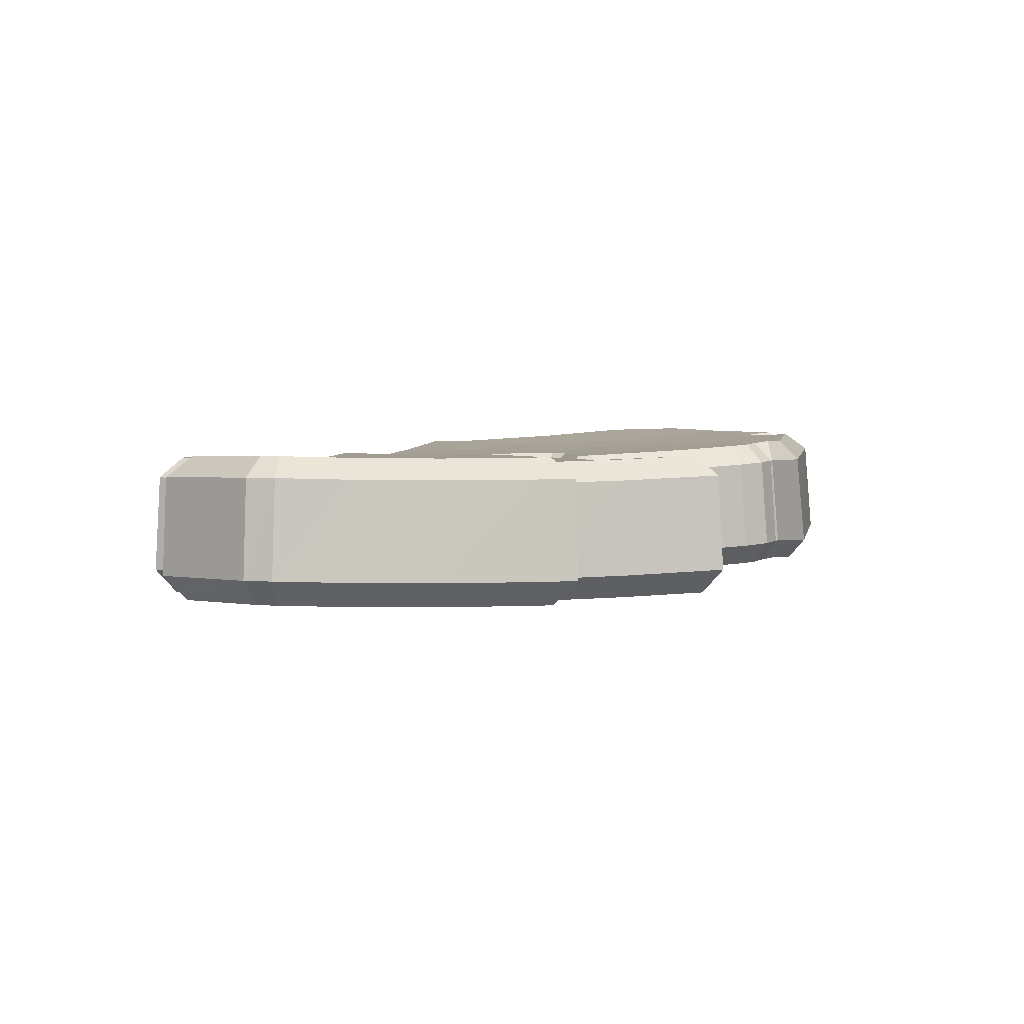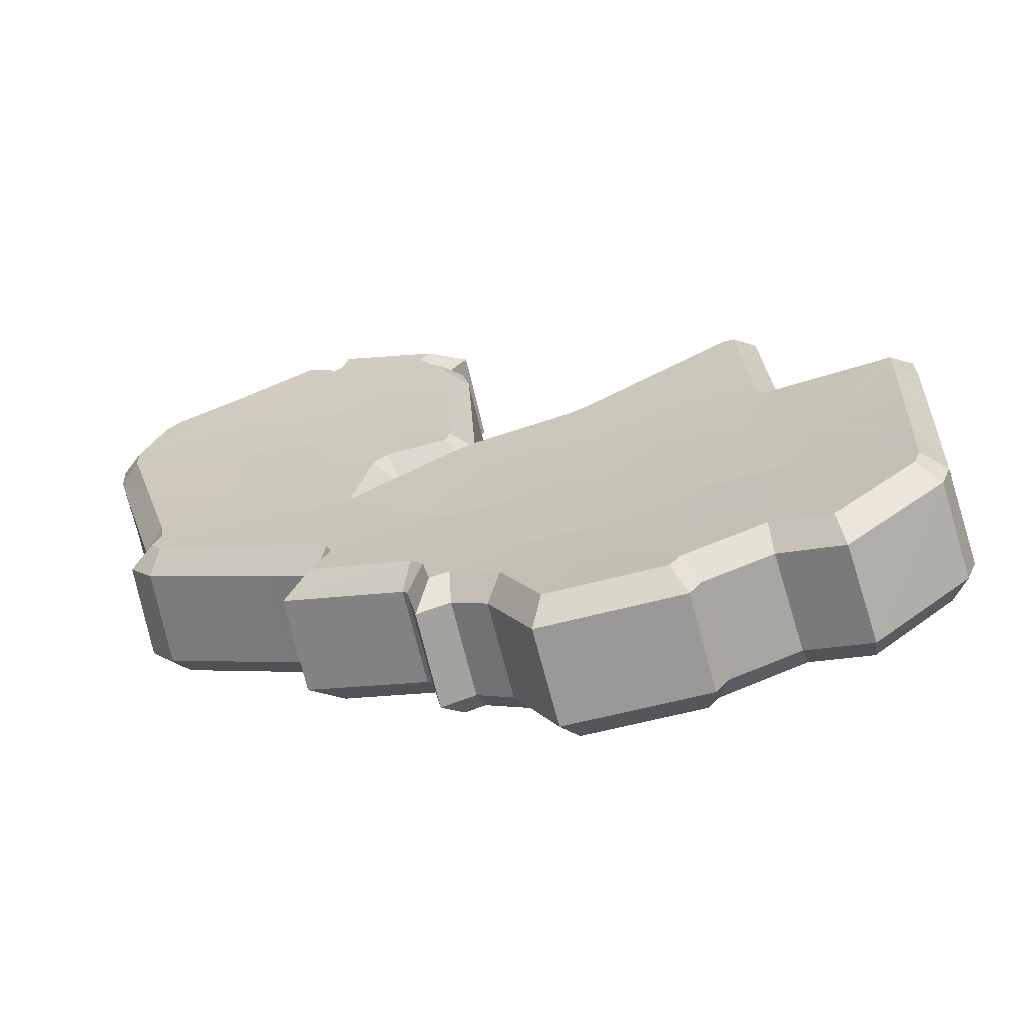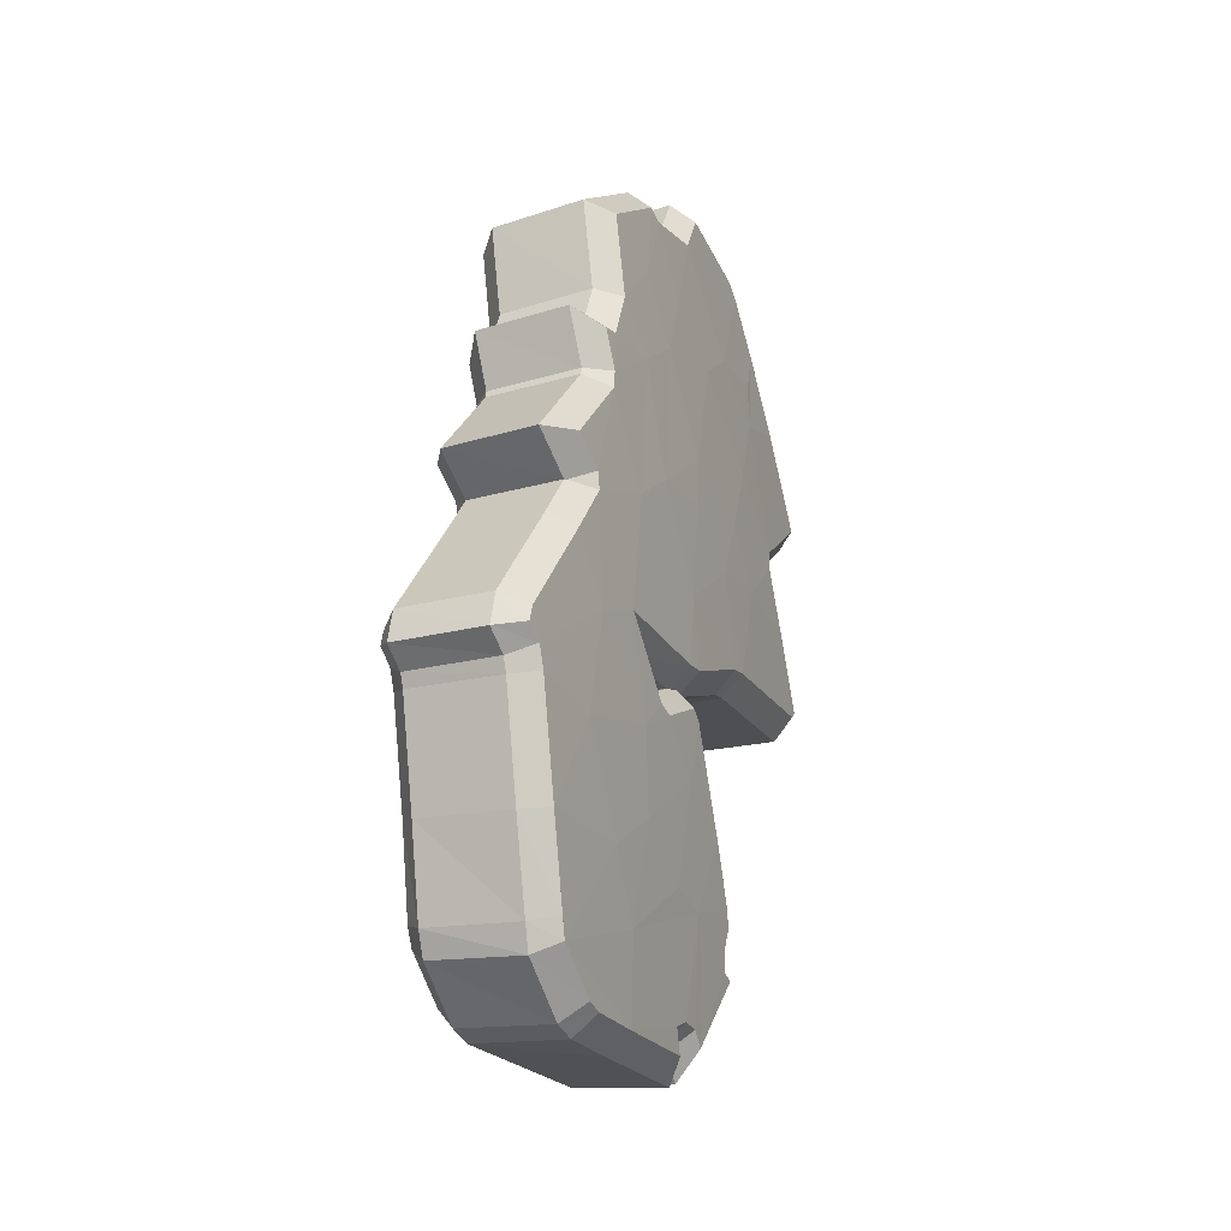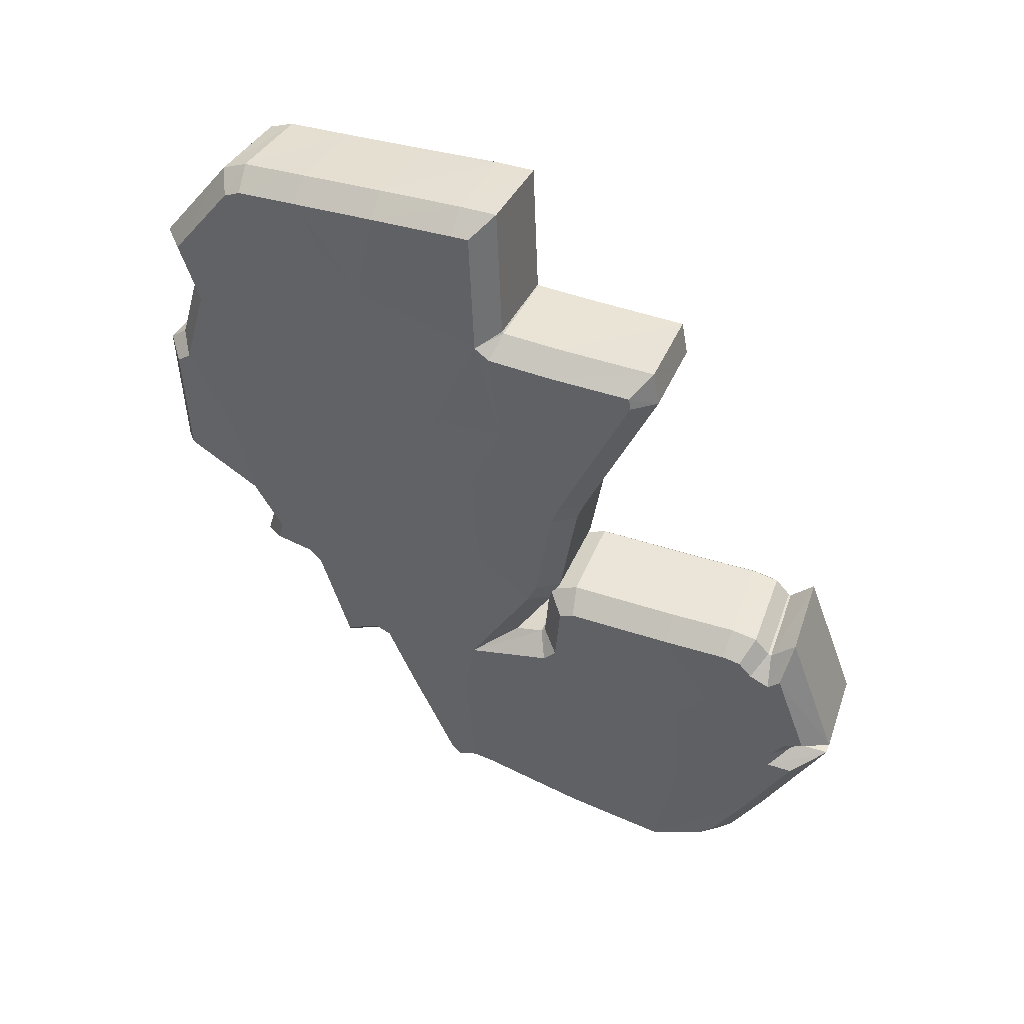
<metadata>
{"format":"obj","ext":"obj","renderer":"f3d","projection":"perspective","resolution":1024,"background":"white","views":[{"elev":75.4,"azim":77.2,"up":"+Z"},{"elev":-54.6,"azim":-57.2,"up":"+Y"},{"elev":-77.5,"azim":2.3,"up":"+Z"},{"elev":23.2,"azim":102.1,"up":"+Z"}]}
</metadata>
<code>
o Zambia
v 0.6443 -0.145 -0.1782
v 0.6374 -0.1501 -0.1978
v 0.6425 -0.1398 -0.1885
v 0.6341 -0.1136 -0.2296
v 0.6319 -0.1031 -0.24
v 0.6345 -0.09797 -0.2353
v 0.6459 -0.1501 -0.1679
v 0.6479 -0.1322 -0.1747
v 0.6524 -0.132 -0.1573
v 0.6292 -0.15 -0.2224
v 0.6277 -0.1375 -0.2342
v 0.6357 -0.1345 -0.2136
v 0.6287 -0.124 -0.2388
v 0.6221 -0.1292 -0.253
v 0.6246 -0.1136 -0.254
v 0.624 -0.1396 -0.2426
v 0.6215 -0.1499 -0.243
v 0.6162 -0.1441 -0.2594
v 0.6369 -0.1449 -0.2031
v 0.6405 -0.1345 -0.1988
v 0.6262 -0.1031 -0.2546
v 0.6322 -0.08734 -0.2453
v 0.6241 -0.1528 -0.2345
v 0.6491 -0.1208 -0.1781
v 0.6424 -0.1206 -0.2012
v 0.6503 -0.1089 -0.1814
v 0.6496 -0.1468 -0.1559
v 0.647 -0.159 -0.155
v 0.6356 -0.1708 -0.1865
v 0.6339 -0.1656 -0.1968
v 0.6395 -0.1605 -0.1823
v 0.6179 -0.1222 -0.2664
v 0.6263 -0.1637 -0.2212
v 0.622 -0.1604 -0.2351
v 0.624 -0.1551 -0.2334
v 0.6374 -0.1044 -0.2245
v 0.6356 -0.1195 -0.2223
v 0.6308 -0.1655 -0.2066
v 0.6326 -0.1501 -0.2126
v 0.639 -0.1803 -0.1649
v 0.6422 -0.1606 -0.1723
v 0.6449 -0.1681 -0.1544
v 0.6334 -0.08534 -0.243
v 0.6339 -0.08254 -0.2424
v 0.6376 -0.08817 -0.2305
v 0.6375 -0.1776 -0.1734
v 0.6265 -0.1655 -0.2192
v 0.6169 -0.1398 -0.2601
v 0.6256 -0.09236 -0.26
v 0.6313 -0.08426 -0.2487
v 0.631 -0.08793 -0.248
v 0.6185 -0.1078 -0.2708
v 0.6268 -0.1699 -0.2151
v 0.6256 -0.1709 -0.2176
v 0.6444 -0.1293 -0.189
v 0.6314 -0.1759 -0.196
v 0.6323 -0.184 -0.1854
v 0.6274 -0.1842 -0.2011
v 0.6333 -0.1818 -0.1842
v 0.6285 -0.1136 -0.2443
v 0.6507 -0.109 -0.1798
v 0.6379 -0.09091 -0.2288
v 0.6461 -0.1552 -0.1625
v 0.6383 -0.08628 -0.2292
v 0.6159 -0.1426 -0.261
v 0.6478 -0.1301 -0.1765
v 0.622 -0.09743 -0.2667
v 0.621 -0.09948 -0.2683
v 0.6441 -0.1705 -0.1551
v 0.6281 -0.1738 -0.2079
v 0.6348 -0.1269 -0.2205
v 0.636 -0.1254 -0.2179
v 0.6413 -0.122 -0.204
v 0.635 -0.1216 -0.2228
v 0.6318 -0.123 -0.2312
v 0.6384 -0.09523 -0.2257
v 0.6184 -0.1105 -0.27
v 0.6384 -0.09267 -0.2265
v 0.6519 -0.1346 -0.157
v 0.6308 -0.125 -0.2329
v 0.6172 -0.1368 -0.261
v 0.6239 -0.1358 -0.183
v 0.6189 -0.1458 -0.1921
v 0.6256 -0.1408 -0.1731
v 0.6161 -0.09523 -0.2285
v 0.6136 -0.1003 -0.233
v 0.6157 -0.1104 -0.2229
v 0.6336 -0.1281 -0.1524
v 0.6291 -0.1283 -0.1697
v 0.6271 -0.1459 -0.1631
v 0.6173 -0.1307 -0.2074
v 0.6095 -0.1336 -0.2275
v 0.611 -0.1458 -0.2159
v 0.6066 -0.1104 -0.2466
v 0.6041 -0.1255 -0.2456
v 0.6105 -0.1205 -0.2318
v 0.5983 -0.1401 -0.252
v 0.6035 -0.1458 -0.236
v 0.606 -0.1357 -0.2355
v 0.6219 -0.1307 -0.193
v 0.6184 -0.1408 -0.1972
v 0.6139 -0.08466 -0.2382
v 0.608 -0.1003 -0.2472
v 0.606 -0.1487 -0.2278
v 0.6315 -0.1056 -0.1761
v 0.6237 -0.1171 -0.1956
v 0.6304 -0.1175 -0.1727
v 0.6283 -0.1545 -0.1504
v 0.6308 -0.1426 -0.1512
v 0.621 -0.1559 -0.177
v 0.6155 -0.1609 -0.1911
v 0.6172 -0.1659 -0.1811
v 0.5999 -0.1188 -0.2588
v 0.6059 -0.1506 -0.2268
v 0.6039 -0.1558 -0.2285
v 0.608 -0.1592 -0.2149
v 0.6172 -0.1162 -0.2157
v 0.619 -0.1014 -0.2178
v 0.6143 -0.1458 -0.2064
v 0.6125 -0.1609 -0.2006
v 0.6262 -0.1633 -0.1497
v 0.6236 -0.1559 -0.1673
v 0.6204 -0.1755 -0.1601
v 0.6149 -0.08287 -0.2361
v 0.6192 -0.08573 -0.2236
v 0.6155 -0.0801 -0.2356
v 0.619 -0.1728 -0.1684
v 0.6083 -0.161 -0.213
v 0.5989 -0.1359 -0.2528
v 0.6128 -0.0853 -0.2408
v 0.6131 -0.08185 -0.2413
v 0.6074 -0.08962 -0.2525
v 0.6005 -0.1047 -0.2633
v 0.6075 -0.1661 -0.2113
v 0.6086 -0.1652 -0.2089
v 0.6258 -0.1257 -0.1836
v 0.6092 -0.1791 -0.1954
v 0.614 -0.1788 -0.1799
v 0.6131 -0.1709 -0.1903
v 0.6149 -0.1767 -0.1788
v 0.6103 -0.1104 -0.2372
v 0.6319 -0.1058 -0.1746
v 0.6195 -0.08829 -0.222
v 0.6273 -0.1509 -0.1579
v 0.6199 -0.08399 -0.2224
v 0.598 -0.1386 -0.2535
v 0.6291 -0.1264 -0.1712
v 0.6029 -0.09642 -0.2609
v 0.6039 -0.09434 -0.2593
v 0.6255 -0.1658 -0.1502
v 0.6099 -0.1689 -0.2019
v 0.6165 -0.1231 -0.2141
v 0.6227 -0.1183 -0.1981
v 0.6176 -0.1218 -0.2117
v 0.6135 -0.1197 -0.2244
v 0.6167 -0.1183 -0.2162
v 0.6199 -0.0925 -0.219
v 0.6002 -0.1075 -0.263
v 0.62 -0.09001 -0.2199
v 0.6331 -0.1307 -0.1521
v 0.6125 -0.1215 -0.226
v 0.5993 -0.133 -0.2535
v 0.6458 -0.1286 -0.1726
v 0.6506 -0.1283 -0.1539
v 0.633 -0.1259 -0.1691
v 0.6377 -0.1257 -0.1506
v 0.6177 -0.152 -0.2426
v 0.6122 -0.146 -0.2595
v 0.6053 -0.1492 -0.2377
v 0.5999 -0.1432 -0.2545
v 0.6394 -0.1174 -0.2017
v 0.6475 -0.1052 -0.1813
v 0.6266 -0.115 -0.1979
v 0.6347 -0.103 -0.1776
v 0.6473 -0.146 -0.1522
v 0.6447 -0.1582 -0.1513
v 0.6344 -0.1432 -0.149
v 0.6319 -0.1551 -0.1481
v 0.6222 -0.1656 -0.2214
v 0.6171 -0.1617 -0.2378
v 0.6097 -0.1625 -0.2171
v 0.6048 -0.1586 -0.2333
v 0.6199 -0.1544 -0.2354
v 0.6075 -0.1513 -0.2309
v 0.6355 -0.1036 -0.2205
v 0.6336 -0.1193 -0.2183
v 0.6229 -0.1016 -0.216
v 0.621 -0.1171 -0.2138
v 0.6291 -0.08411 -0.2455
v 0.6296 -0.08319 -0.2444
v 0.6165 -0.08228 -0.2407
v 0.617 -0.0815 -0.2398
v 0.6353 -0.1829 -0.1632
v 0.6337 -0.18 -0.1723
v 0.6226 -0.1796 -0.1599
v 0.621 -0.1766 -0.1689
v 0.6223 -0.08936 -0.2604
v 0.6298 -0.07872 -0.2453
v 0.6099 -0.08748 -0.2553
v 0.6174 -0.07708 -0.2402
v 0.6295 -0.08378 -0.2445
v 0.617 -0.08199 -0.2396
v 0.6229 -0.1724 -0.214
v 0.621 -0.1741 -0.2183
v 0.6105 -0.1691 -0.2098
v 0.6086 -0.1708 -0.2139
v 0.6223 -0.1663 -0.2206
v 0.6098 -0.1632 -0.2164
v 0.6291 -0.186 -0.1826
v 0.6231 -0.1864 -0.2016
v 0.6165 -0.1825 -0.1788
v 0.6107 -0.1828 -0.1977
v 0.6302 -0.1834 -0.1812
v 0.6177 -0.1799 -0.1775
v 0.6488 -0.1058 -0.1764
v 0.6359 -0.1036 -0.1728
v 0.647 -0.1199 -0.1743
v 0.6341 -0.1176 -0.1706
v 0.6359 -0.08801 -0.2259
v 0.6359 -0.08844 -0.2256
v 0.6233 -0.08635 -0.2212
v 0.6233 -0.08664 -0.221
v 0.6306 -0.07839 -0.2435
v 0.6373 -0.08425 -0.2232
v 0.618 -0.07672 -0.2388
v 0.6247 -0.08268 -0.2185
v 0.6115 -0.1427 -0.2629
v 0.5992 -0.14 -0.2577
v 0.6128 -0.139 -0.2619
v 0.6005 -0.1362 -0.2568
v 0.6458 -0.1284 -0.1728
v 0.633 -0.1258 -0.1692
v 0.6199 -0.1546 -0.2353
v 0.6074 -0.1517 -0.2307
v 0.6144 -0.1068 -0.2725
v 0.6172 -0.09742 -0.2697
v 0.6021 -0.1047 -0.2673
v 0.6048 -0.09532 -0.2646
v 0.6186 -0.09462 -0.2675
v 0.6062 -0.0925 -0.2624
v 0.6413 -0.1714 -0.1516
v 0.6286 -0.1681 -0.1483
v 0.6425 -0.1677 -0.1507
v 0.6297 -0.1644 -0.1474
v 0.6239 -0.1752 -0.2088
v 0.6114 -0.1719 -0.2048
v 0.6276 -0.1301 -0.2294
v 0.6318 -0.1237 -0.2211
v 0.6151 -0.1274 -0.2248
v 0.6192 -0.1211 -0.2167
v 0.6331 -0.122 -0.2181
v 0.6384 -0.1185 -0.2042
v 0.6205 -0.1195 -0.2139
v 0.6257 -0.116 -0.2001
v 0.6324 -0.1238 -0.2194
v 0.6288 -0.1253 -0.2286
v 0.6198 -0.1215 -0.2149
v 0.6163 -0.123 -0.2239
v 0.6136 -0.1226 -0.2677
v 0.6142 -0.1106 -0.2717
v 0.6013 -0.1202 -0.2626
v 0.6017 -0.1085 -0.2668
v 0.6365 -0.09043 -0.223
v 0.6364 -0.09421 -0.2218
v 0.6239 -0.08861 -0.2185
v 0.6238 -0.09233 -0.2172
v 0.6496 -0.1338 -0.1533
v 0.6368 -0.1312 -0.1499
v 0.6285 -0.1259 -0.229
v 0.616 -0.1235 -0.2243
v 0.613 -0.1369 -0.2624
v 0.6007 -0.1343 -0.2573
f 1 2 3
f 4 5 6
f 7 8 9
f 10 11 12
f 13 14 15
f 16 17 18
f 19 20 3
f 21 22 6
f 10 23 11
f 24 25 26
f 7 27 28
f 29 30 31
f 14 32 15
f 33 34 35
f 4 36 37
f 30 38 39
f 30 2 31
f 16 14 13
f 40 41 42
f 6 22 43
f 19 12 20
f 6 44 45
f 40 46 41
f 46 29 31
f 47 10 38
f 33 35 10
f 18 48 16
f 49 50 51
f 21 49 51
f 21 52 49
f 53 54 47
f 55 25 24
f 56 57 58
f 57 56 59
f 13 60 4
f 30 39 2
f 39 12 19
f 26 61 24
f 62 6 45
f 63 41 7
f 31 2 1
f 32 52 15
f 44 64 45
f 18 65 48
f 1 3 8
f 8 55 66
f 35 23 10
f 67 52 68
f 6 43 44
f 69 40 42
f 56 58 70
f 70 38 30
f 10 47 33
f 13 15 60
f 5 21 6
f 12 11 71
f 12 72 73
f 74 75 37
f 16 48 14
f 23 16 11
f 11 16 13
f 71 72 12
f 21 51 22
f 20 25 55
f 62 76 6
f 36 4 6
f 42 41 28
f 15 52 21
f 60 15 21
f 55 24 66
f 32 77 52
f 78 76 62
f 41 31 1
f 46 31 41
f 38 10 39
f 39 10 12
f 41 1 7
f 1 8 7
f 7 9 79
f 13 80 11
f 80 13 75
f 23 17 16
f 2 19 3
f 2 39 19
f 6 76 36
f 75 13 4
f 75 4 37
f 56 70 30
f 29 56 30
f 29 46 59
f 59 56 29
f 52 67 49
f 20 73 25
f 20 12 73
f 47 38 53
f 70 53 38
f 41 63 28
f 63 7 28
f 3 20 55
f 8 3 55
f 60 21 5
f 4 60 5
f 14 81 32
f 14 48 81
f 27 7 79
f 82 83 84
f 85 86 87
f 88 89 90
f 91 92 93
f 94 95 96
f 97 98 99
f 82 100 101
f 85 102 103
f 92 104 93
f 105 106 107
f 108 109 90
f 110 111 112
f 94 113 95
f 114 115 116
f 117 118 87
f 119 120 111
f 110 83 111
f 96 95 99
f 121 122 123
f 124 102 85
f 100 91 101
f 125 126 85
f 122 127 123
f 110 112 127
f 120 93 128
f 93 114 116
f 99 129 97
f 130 131 132
f 130 132 103
f 132 133 103
f 128 134 135
f 107 106 136
f 137 138 139
f 140 139 138
f 87 141 96
f 83 119 111
f 101 91 119
f 107 142 105
f 125 85 143
f 90 122 144
f 84 83 110
f 94 133 113
f 125 145 126
f 129 146 97
f 89 82 84
f 147 136 89
f 93 104 114
f 148 133 149
f 126 124 85
f 121 123 150
f 151 137 139
f 111 120 151
f 116 128 93
f 141 94 96
f 85 103 86
f 152 92 91
f 153 154 91
f 117 155 156
f 95 129 99
f 92 99 104
f 96 99 92
f 91 154 152
f 102 130 103
f 136 106 100
f 85 157 143
f 85 87 118
f 108 122 121
f 103 133 94
f 103 94 141
f 147 107 136
f 133 158 113
f 143 157 159
f 84 110 122
f 122 110 127
f 119 93 120
f 91 93 119
f 90 84 122
f 90 89 84
f 160 88 90
f 92 161 96
f 155 96 161
f 99 98 104
f 82 101 83
f 101 119 83
f 118 157 85
f 87 96 155
f 117 87 155
f 111 151 139
f 111 139 112
f 140 127 112
f 112 139 140
f 132 149 133
f 106 153 100
f 153 91 100
f 135 120 128
f 120 135 151
f 108 144 122
f 108 90 144
f 136 100 82
f 136 82 89
f 86 103 141
f 86 141 87
f 113 162 95
f 162 129 95
f 160 90 109
f 163 164 9 8
f 165 166 164 163
f 89 88 166 165
f 167 168 18 17
f 169 170 168 167
f 98 97 170 169
f 171 172 26 25
f 173 174 172 171
f 106 105 174 173
f 175 176 28 27
f 177 178 176 175
f 109 108 178 177
f 179 180 34 33
f 181 182 180 179
f 116 115 182 181
f 180 183 35 34
f 182 184 183 180
f 115 114 184 182
f 185 186 37 36
f 187 188 186 185
f 118 117 188 187
f 189 190 43 22
f 191 192 190 189
f 102 124 192 191
f 193 194 46 40
f 195 196 194 193
f 123 127 196 195
f 197 198 50 49
f 199 200 198 197
f 132 131 200 199
f 198 201 51 50
f 200 202 201 198
f 131 130 202 200
f 203 204 54 53
f 205 206 204 203
f 135 134 206 205
f 204 207 47 54
f 206 208 207 204
f 134 128 208 206
f 209 210 58 57
f 211 212 210 209
f 138 137 212 211
f 213 209 57 59
f 214 211 209 213
f 140 138 211 214
f 172 215 61 26
f 174 216 215 172
f 105 142 216 174
f 215 217 24 61
f 216 218 217 215
f 142 107 218 216
f 219 220 62 45
f 221 222 220 219
f 125 143 222 221
f 223 224 64 44
f 225 226 224 223
f 126 145 226 225
f 224 219 45 64
f 226 221 219 224
f 145 125 221 226
f 168 227 65 18
f 170 228 227 168
f 97 146 228 170
f 227 229 48 65
f 228 230 229 227
f 146 129 230 228
f 231 163 8 66
f 232 165 163 231
f 147 89 165 232
f 183 233 23 35
f 184 234 233 183
f 114 104 234 184
f 235 236 68 52
f 237 238 236 235
f 133 148 238 237
f 236 239 67 68
f 238 240 239 236
f 148 149 240 238
f 190 223 44 43
f 192 225 223 190
f 124 126 225 192
f 241 193 40 69
f 242 195 193 241
f 150 123 195 242
f 243 241 69 42
f 244 242 241 243
f 121 150 242 244
f 210 245 70 58
f 212 246 245 210
f 137 151 246 212
f 207 179 33 47
f 208 181 179 207
f 128 116 181 208
f 247 248 71 11
f 249 250 248 247
f 92 152 250 249
f 251 252 73 72
f 253 254 252 251
f 154 153 254 253
f 255 256 75 74
f 257 258 256 255
f 156 155 258 257
f 186 255 74 37
f 188 257 255 186
f 117 156 257 188
f 248 251 72 71
f 250 253 251 248
f 152 154 253 250
f 201 189 22 51
f 202 191 189 201
f 130 102 191 202
f 176 243 42 28
f 178 244 243 176
f 108 121 244 178
f 217 231 66 24
f 218 232 231 217
f 107 147 232 218
f 259 260 77 32
f 261 262 260 259
f 113 158 262 261
f 260 235 52 77
f 262 237 235 260
f 158 133 237 262
f 263 264 76 78
f 265 266 264 263
f 159 157 266 265
f 220 263 78 62
f 222 265 263 220
f 143 159 265 222
f 164 267 79 9
f 166 268 267 164
f 88 160 268 166
f 269 247 11 80
f 270 249 247 269
f 161 92 249 270
f 256 269 80 75
f 258 270 269 256
f 155 161 270 258
f 233 167 17 23
f 234 169 167 233
f 104 98 169 234
f 264 185 36 76
f 266 187 185 264
f 157 118 187 266
f 194 213 59 46
f 196 214 213 194
f 127 140 214 196
f 239 197 49 67
f 240 199 197 239
f 149 132 199 240
f 252 171 25 73
f 254 173 171 252
f 153 106 173 254
f 245 203 53 70
f 246 205 203 245
f 151 135 205 246
f 271 259 32 81
f 272 261 259 271
f 162 113 261 272
f 229 271 81 48
f 230 272 271 229
f 129 162 272 230
f 267 175 27 79
f 268 177 175 267
f 160 109 177 268

</code>
